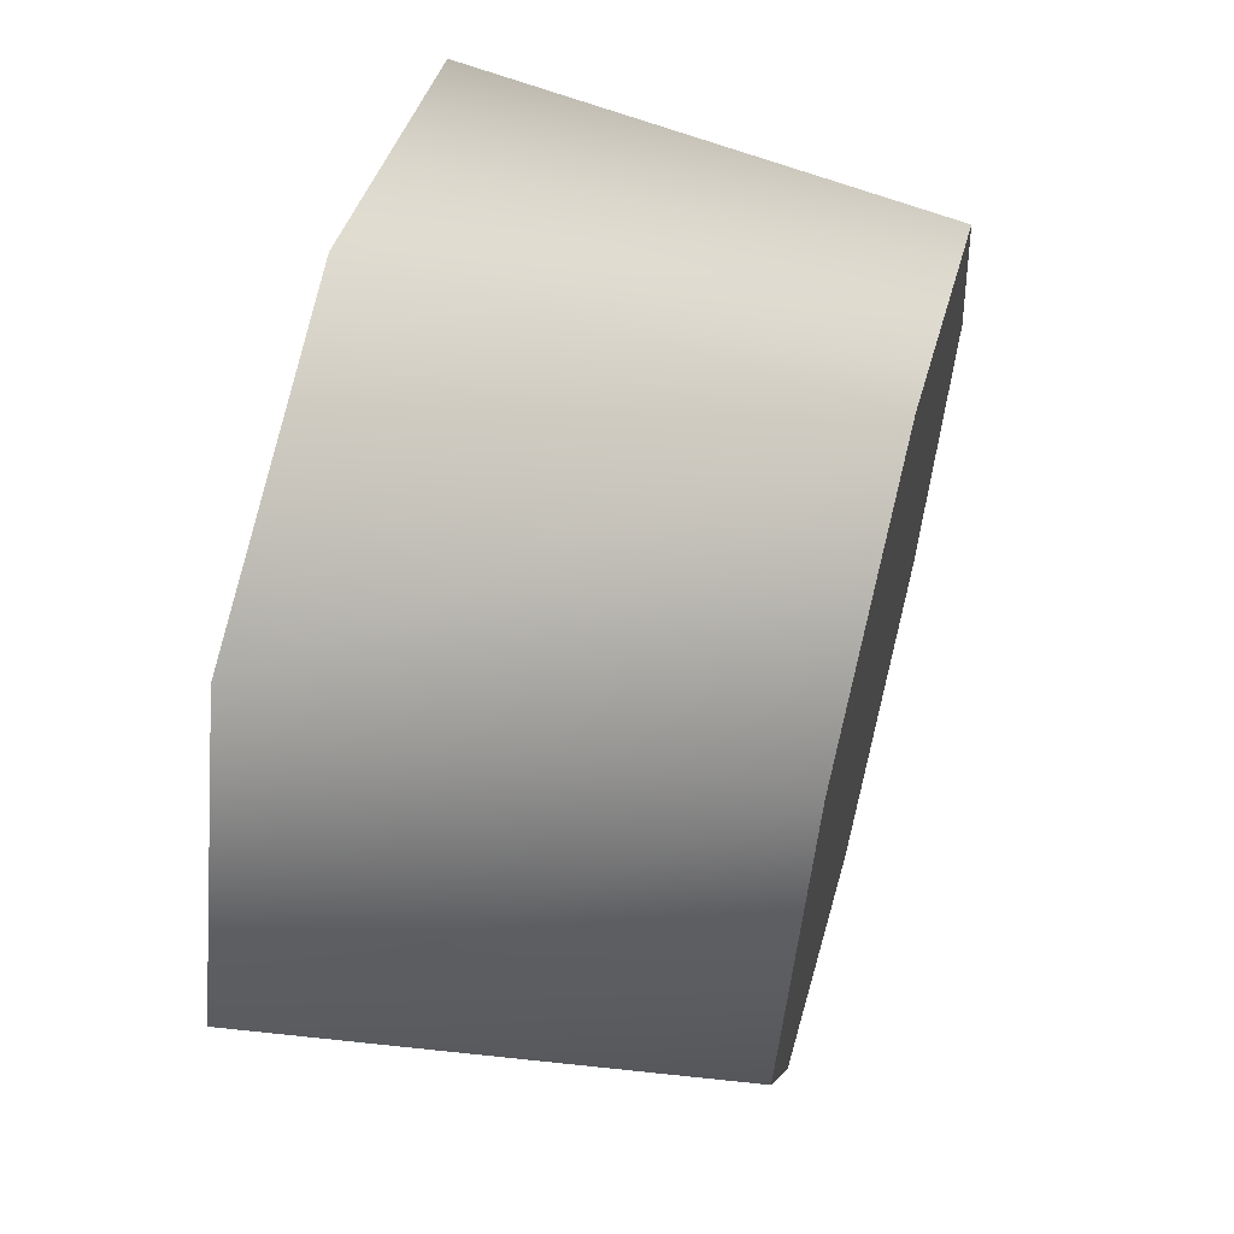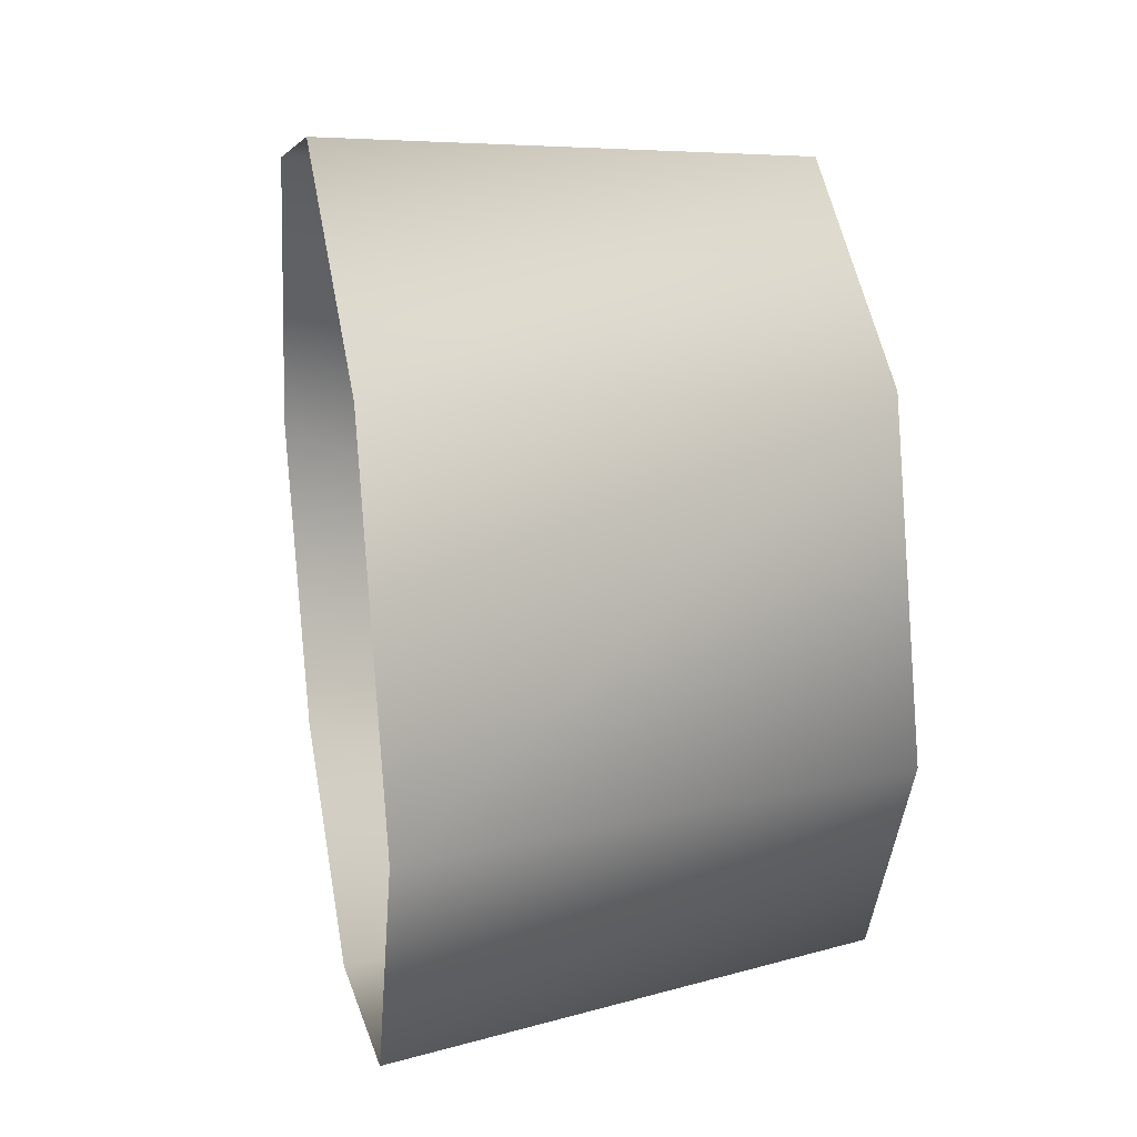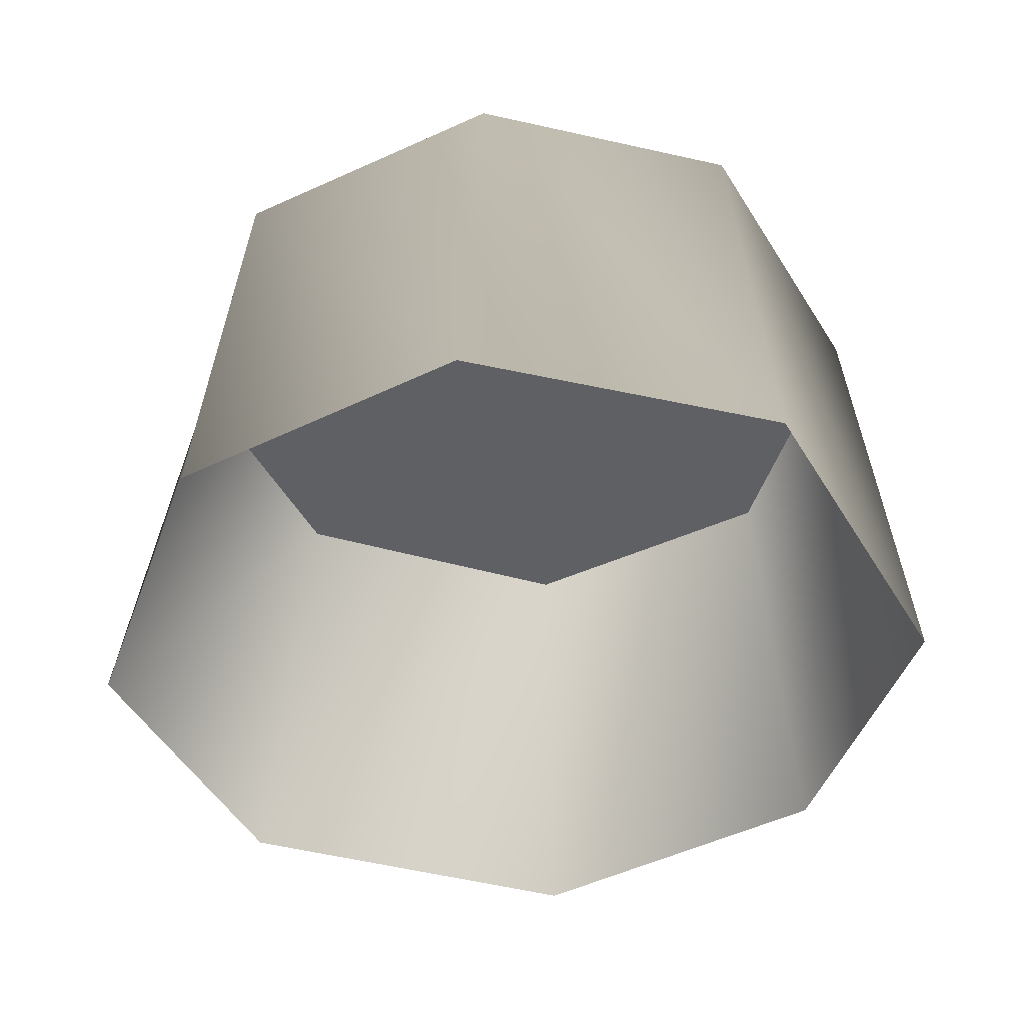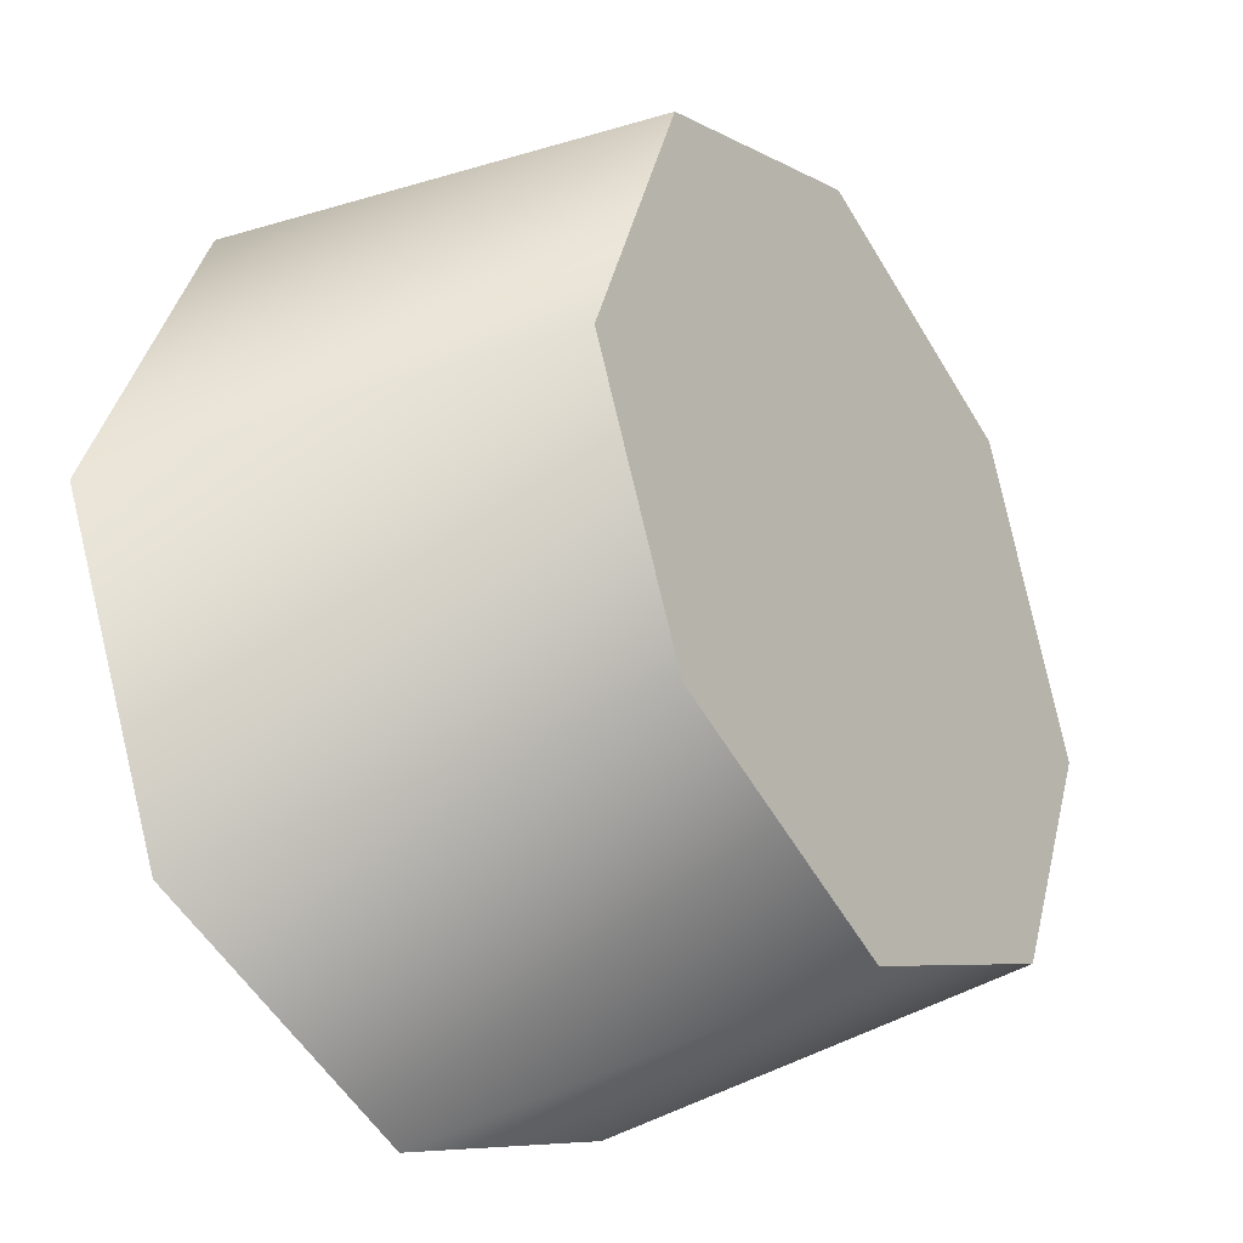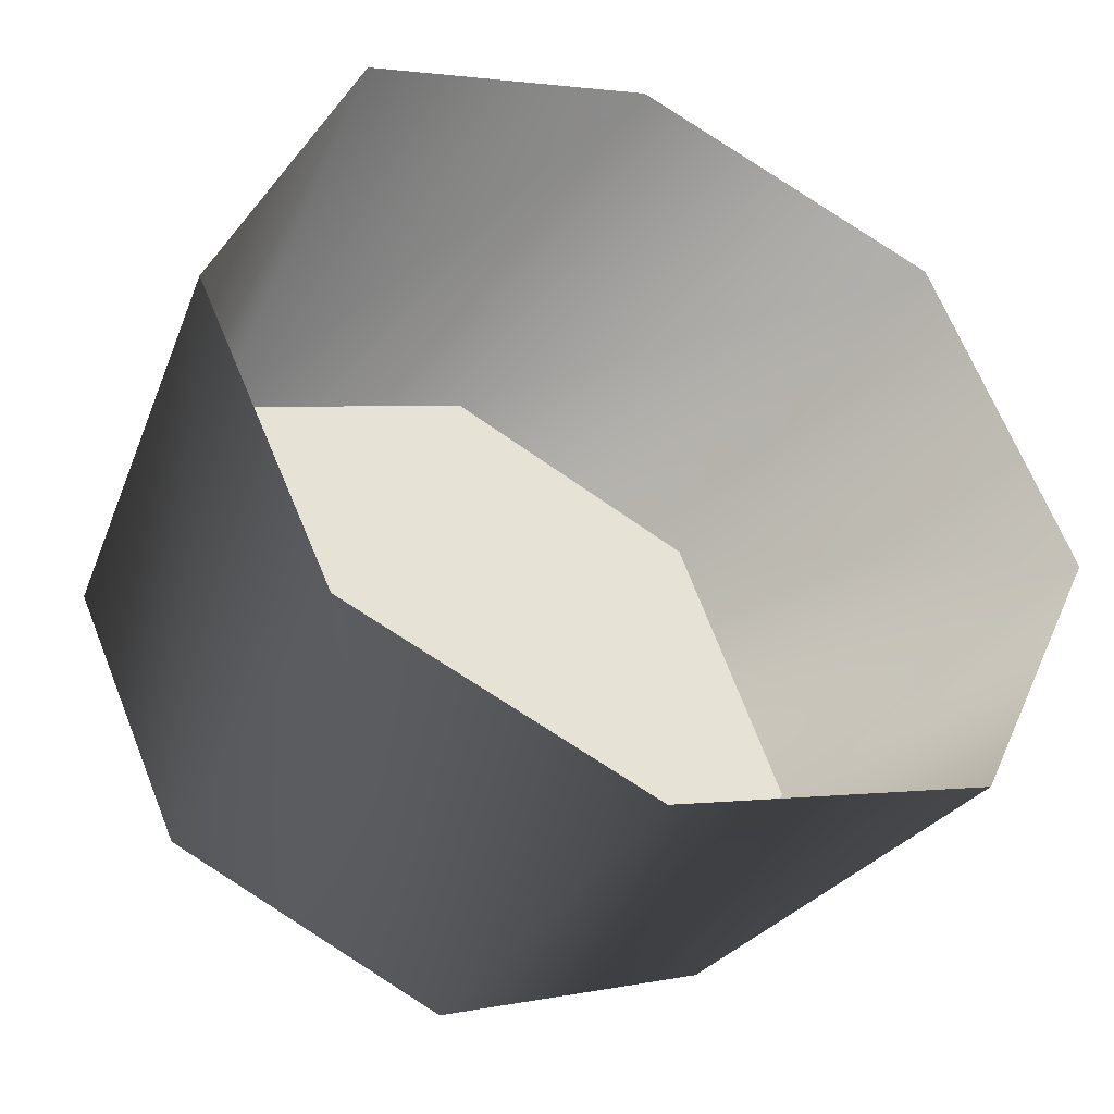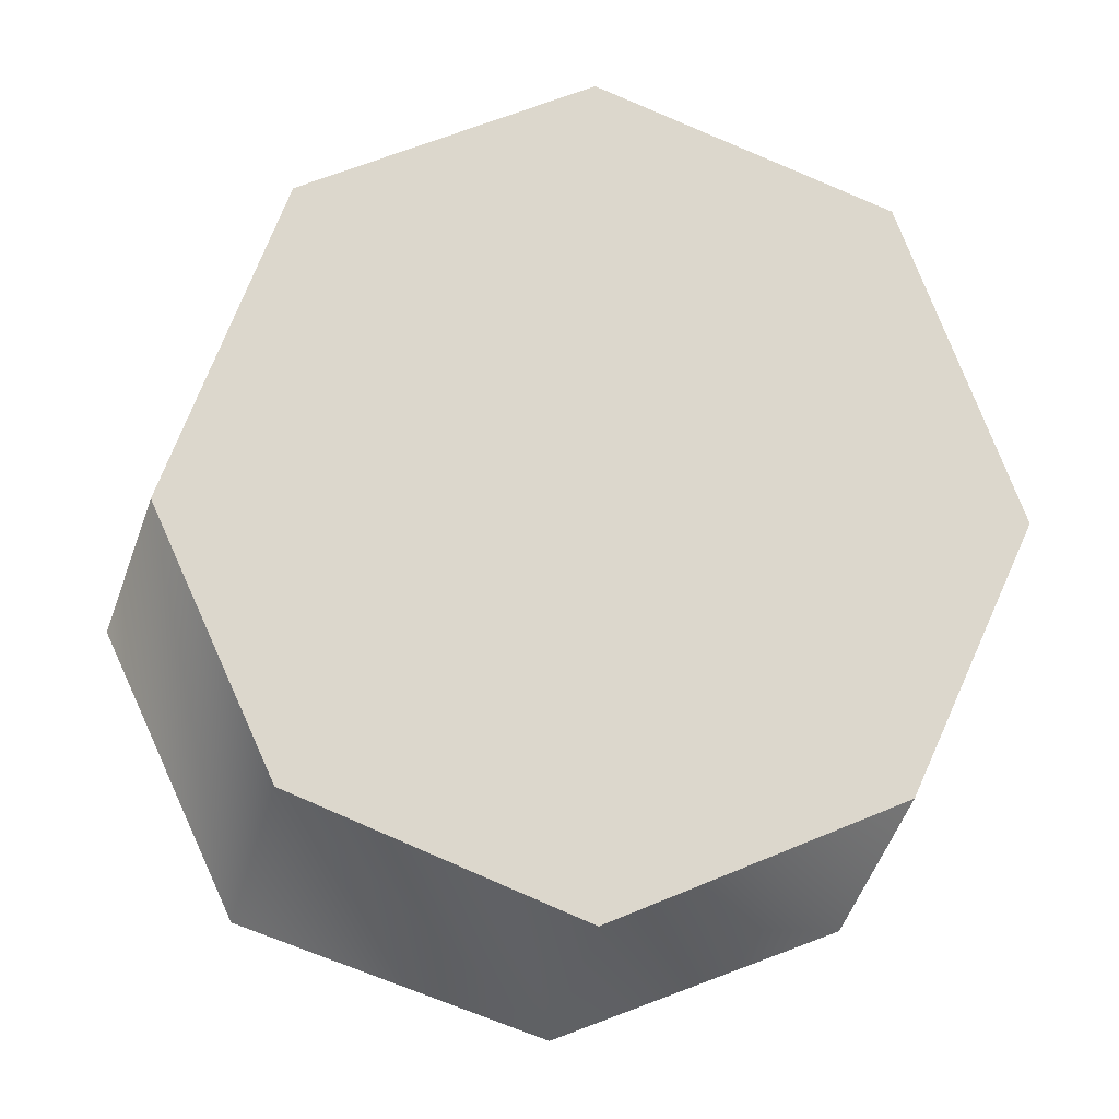
<metadata>
{"format":"obj","ext":"obj","renderer":"f3d","projection":"perspective","resolution":1024,"background":"white","views":[{"elev":60.2,"azim":104.8,"up":"+Z"},{"elev":26.8,"azim":79.3,"up":"+Z"},{"elev":-44.1,"azim":-129.3,"up":"+Y"},{"elev":-32.8,"azim":123.8,"up":"+Z"},{"elev":-39.8,"azim":-25.7,"up":"+Z"},{"elev":-16.5,"azim":174.6,"up":"+Z"}]}
</metadata>
<code>
v 17 148 6
v 12 148 19
v 20 128 6
v 12 148 19
v 14 128 21
v 20 128 6
v 12 148 19
v 0 148 24
v 14 128 21
v 0 148 24
v 0 128 26
v 14 128 21
v 0 148 24
v -12 148 19
v 0 128 26
v -12 148 19
v -13 128 21
v 0 128 26
v -12 148 19
v -17 148 6
v -13 128 21
v -17 148 6
v -19 128 6
v -13 128 21
v -17 148 6
v -12 148 -5
v -19 128 6
v -12 148 -5
v -13 128 -7
v -19 128 6
v -12 148 -5
v 0 148 -10
v -13 128 -7
v 0 148 -10
v 0 128 -12
v -13 128 -7
v 0 148 -10
v 12 148 -5
v 0 128 -12
v 12 148 -5
v 14 128 -7
v 0 128 -12
v 12 148 -5
v 17 148 6
v 14 128 -7
v 17 148 6
v 20 128 6
v 14 128 -7
v 12 148 19
v 17 148 6
v 0 148 6
v 0 148 24
v 12 148 19
v 0 148 6
v -12 148 19
v 0 148 24
v 0 148 6
v -17 148 6
v -12 148 19
v 0 148 6
v -12 148 -5
v -17 148 6
v 0 148 6
v 0 148 -10
v -12 148 -5
v 0 148 6
v 12 148 -5
v 0 148 -10
v 0 148 6
v 17 148 6
v 12 148 -5
v 0 148 6
f 1 2 3
f 4 5 6
f 7 8 9
f 10 11 12
f 13 14 15
f 16 17 18
f 19 20 21
f 22 23 24
f 25 26 27
f 28 29 30
f 31 32 33
f 34 35 36
f 37 38 39
f 40 41 42
f 43 44 45
f 46 47 48
f 49 50 51
f 52 53 54
f 55 56 57
f 58 59 60
f 61 62 63
f 64 65 66
f 67 68 69
f 70 71 72

</code>
